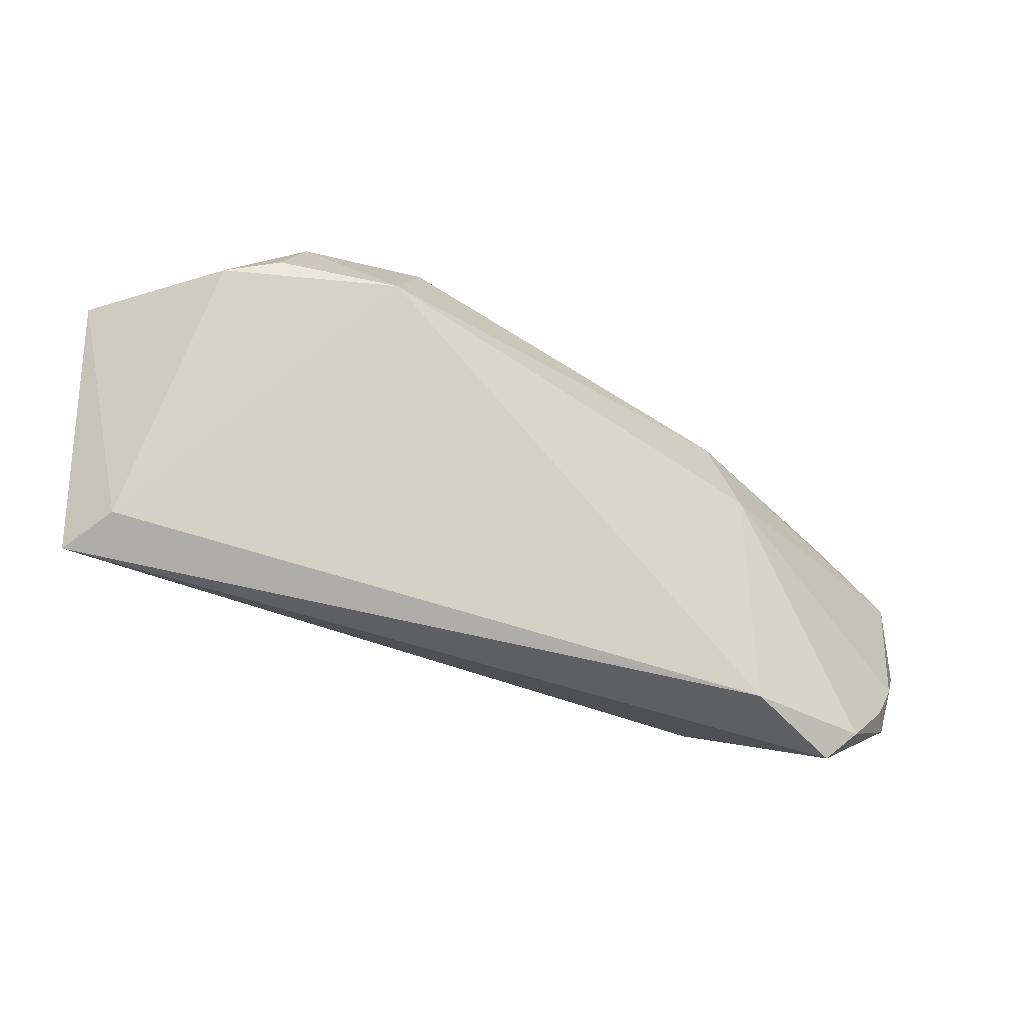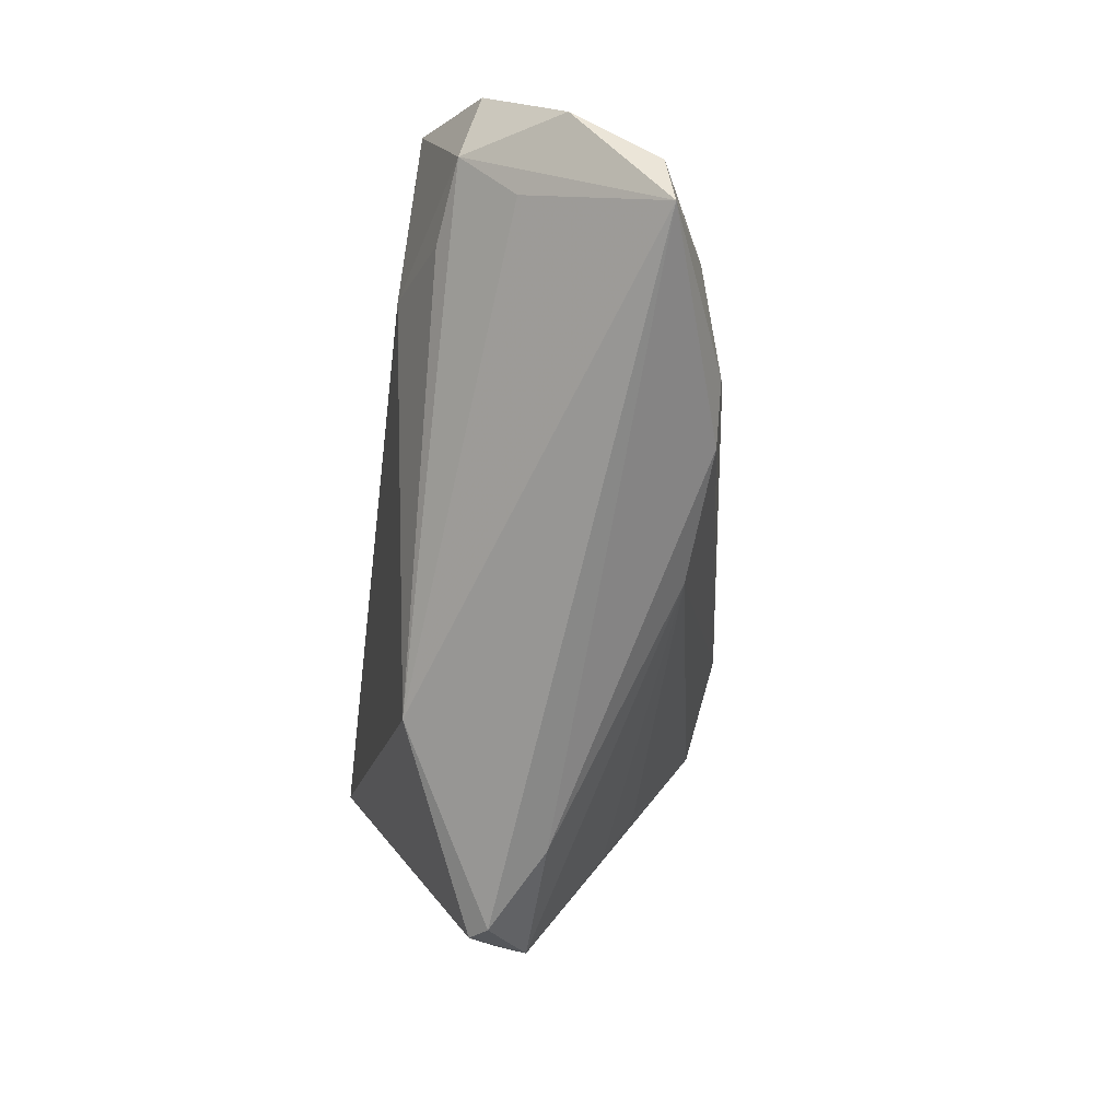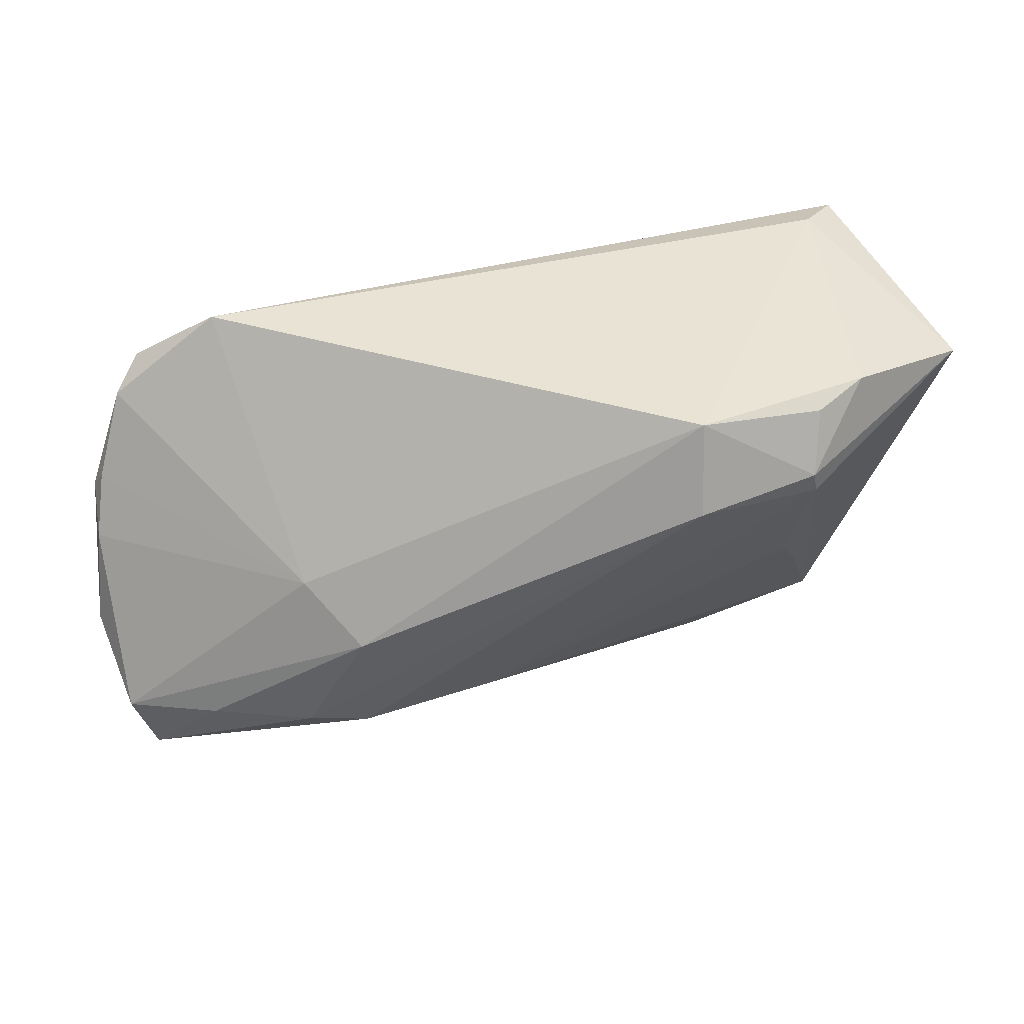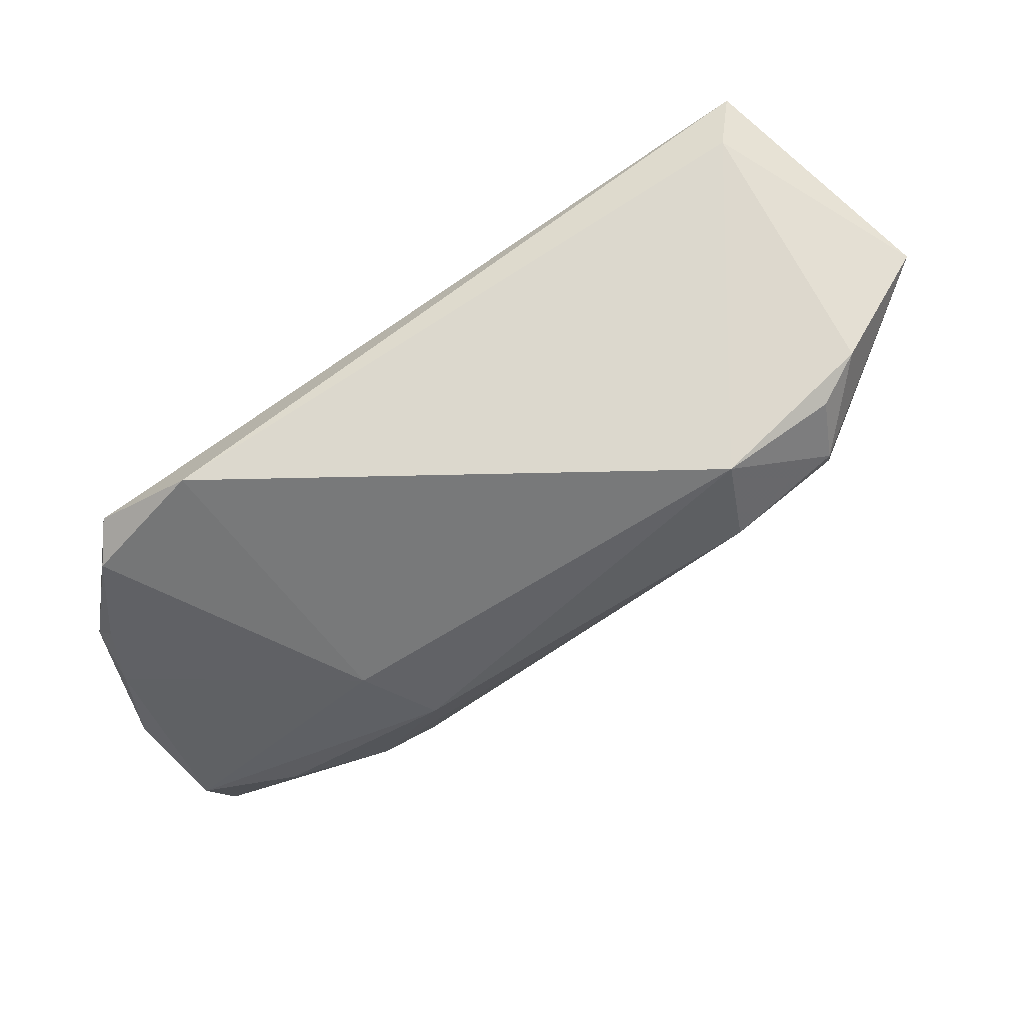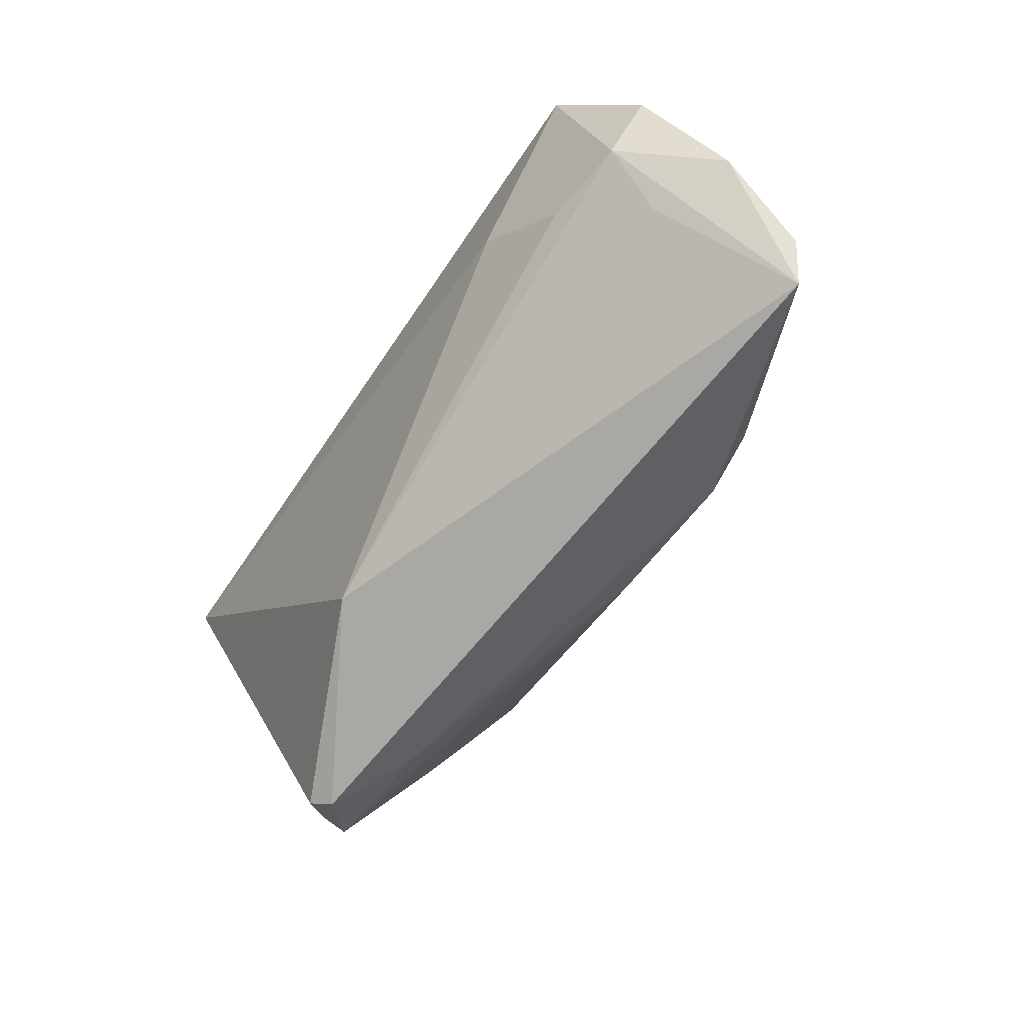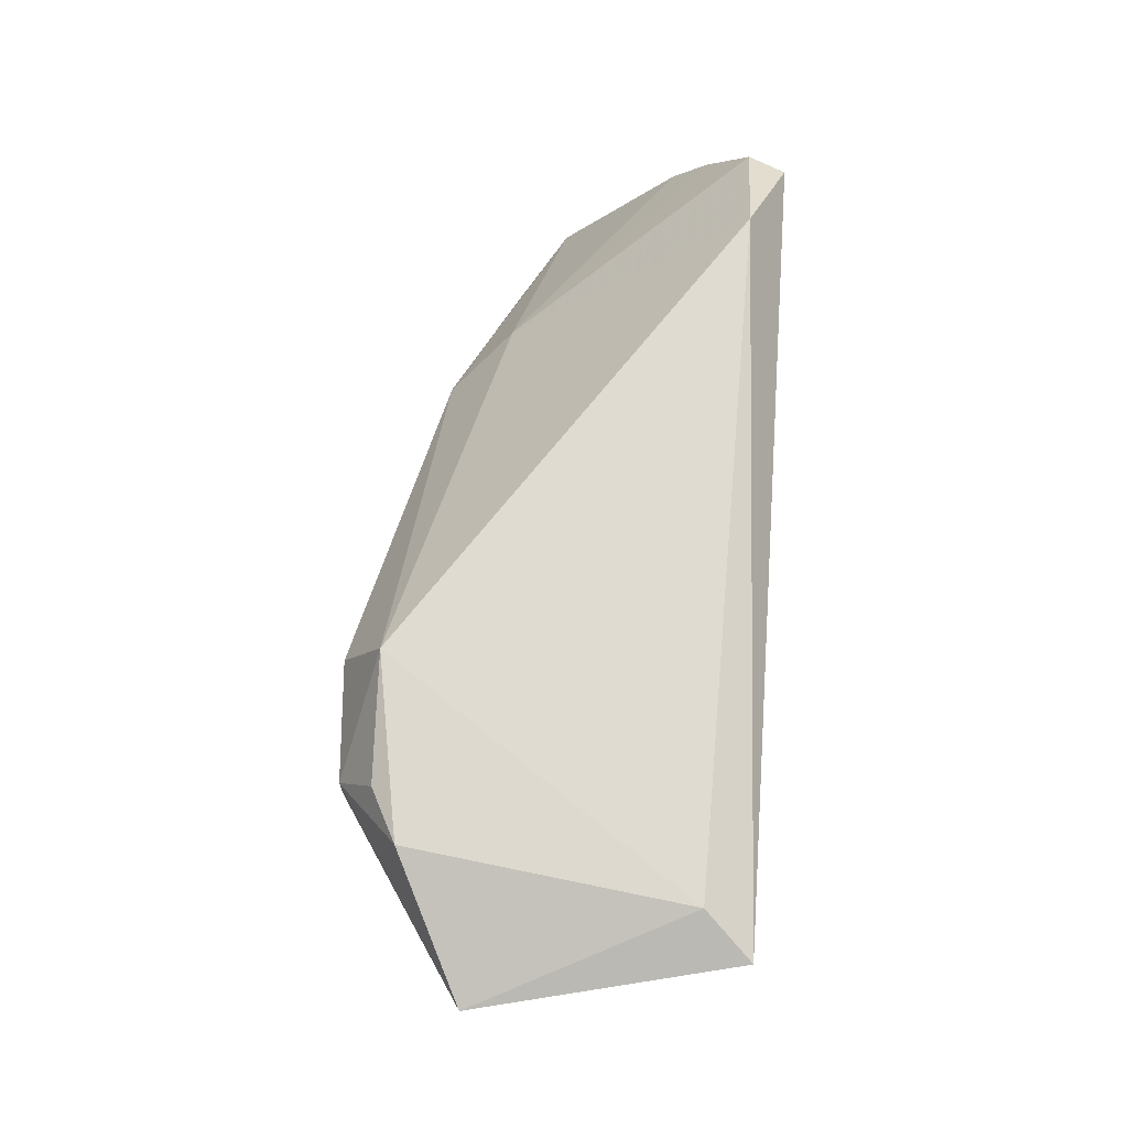
<metadata>
{"format":"obj","ext":"obj","renderer":"f3d","projection":"perspective","resolution":1024,"background":"white","views":[{"elev":78.5,"azim":-165.2,"up":"+Y"},{"elev":-69.0,"azim":-97.8,"up":"+Y"},{"elev":44.2,"azim":-12.7,"up":"+Y"},{"elev":70.9,"azim":-34.5,"up":"+Y"},{"elev":-66.9,"azim":-123.4,"up":"+Y"},{"elev":72.8,"azim":94.2,"up":"+Y"}]}
</metadata>
<code>
v 0.02378 -0.02918 0.005654
v -0.05126 0.01563 -0.02073
v -0.04388 -0.01144 -0.01664
v -0.06038 -0.004772 -0.007293
v -0.04819 -0.02215 0.01328
v 0.03862 0.02709 0.01878
v -0.06225 -0.01712 -0.003614
v -0.05864 0.002415 -0.01148
v 0.05528 0.02202 0.01053
v -0.02753 -0.02338 0.01832
v -0.03418 -0.00264 -0.02073
v 0.04305 0.02737 -0.01499
v -0.05452 -0.01129 -0.01531
v 0.04044 -0.02471 0.001663
v -0.05251 -0.01852 -0.008058
v 0.04832 0.02504 -0.02073
v -0.04053 0.02368 -0.01625
v -0.05686 -0.03177 0.00862
v 0.03215 0.02568 0.02207
v 0.03403 -0.03177 -0.0001966
v 0.01574 0.016 0.0277
v 0.03072 0.01879 0.02646
v -0.05985 -0.0004476 -0.01357
v 0.0312 0.01611 0.02633
v 0.03488 -0.008951 0.01439
v -0.05467 0.0127 -0.01638
v 0.03644 -0.03008 -0.002288
v -0.03393 -0.0004572 0.01249
v -0.05977 -0.02465 0.007234
v -0.02771 -0.006293 0.02011
v 0.03139 -0.002625 0.01817
v 0.01671 0.02658 0.02254
v 0.04104 -0.02451 0.005267
v -0.03532 -0.0219 0.01773
v -0.009582 -0.02098 0.01757
v 0.01043 -0.02556 -0.0136
f 36 20 18
f 9 16 12
f 16 17 12
f 2 17 16
f 18 20 1
f 14 16 9
f 27 36 16
f 20 36 27
f 16 14 27
f 15 36 18
f 26 2 23
f 17 2 26
f 26 28 17
f 16 36 11
f 11 2 16
f 36 15 13
f 13 7 23
f 23 2 13
f 2 11 13
f 13 15 18
f 18 7 13
f 32 12 17
f 17 28 32
f 28 30 32
f 32 30 21
f 31 24 35
f 35 24 21
f 33 14 9
f 33 27 14
f 9 24 33
f 20 27 33
f 33 1 20
f 33 35 1
f 23 7 4
f 3 11 36
f 36 13 3
f 3 13 11
f 9 12 6
f 12 32 6
f 21 24 22
f 22 32 21
f 22 24 9
f 9 6 22
f 25 24 31
f 25 33 24
f 31 35 25
f 35 33 25
f 8 26 23
f 23 4 8
f 28 26 8
f 8 4 28
f 28 4 29
f 29 30 28
f 29 7 18
f 29 4 7
f 19 6 32
f 32 22 19
f 19 22 6
f 21 30 34
f 10 34 18
f 18 1 10
f 1 35 10
f 10 35 21
f 21 34 10
f 5 29 18
f 18 34 5
f 30 29 5
f 5 34 30

</code>
